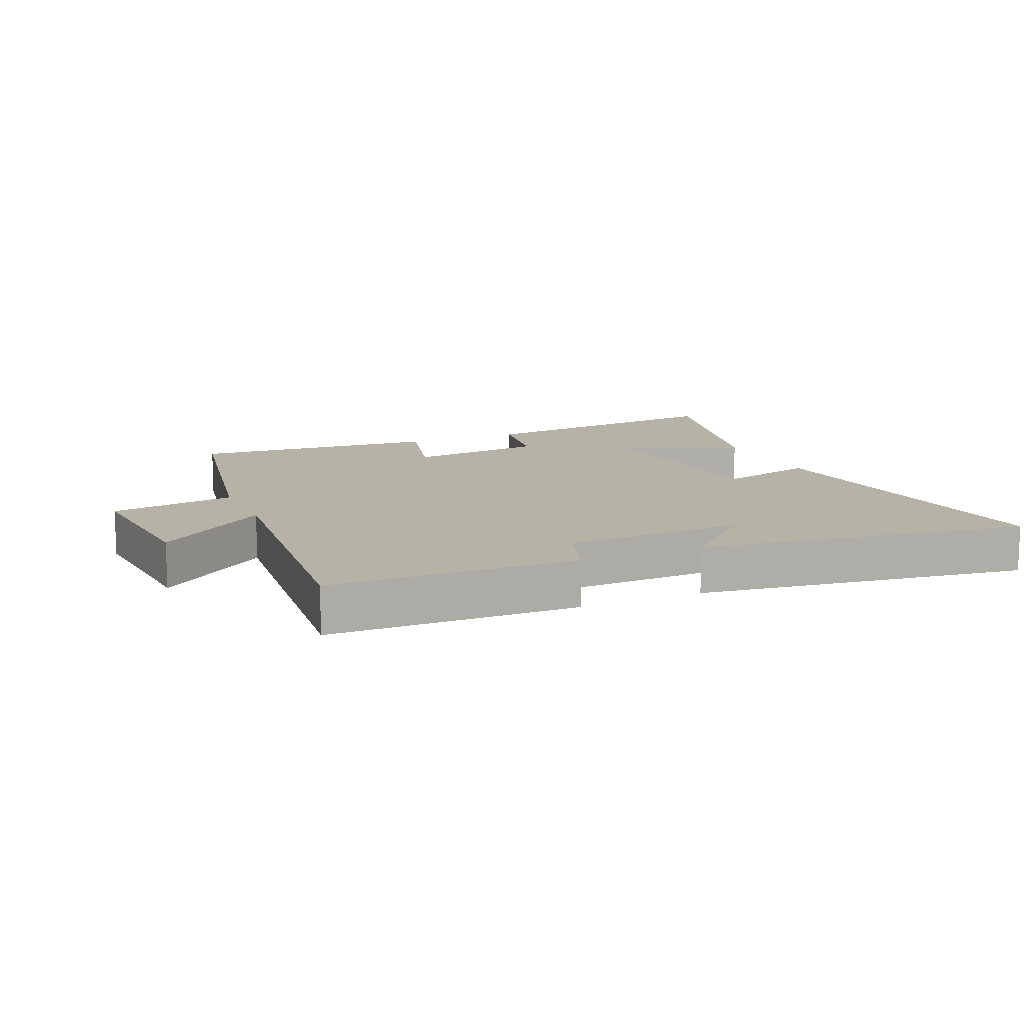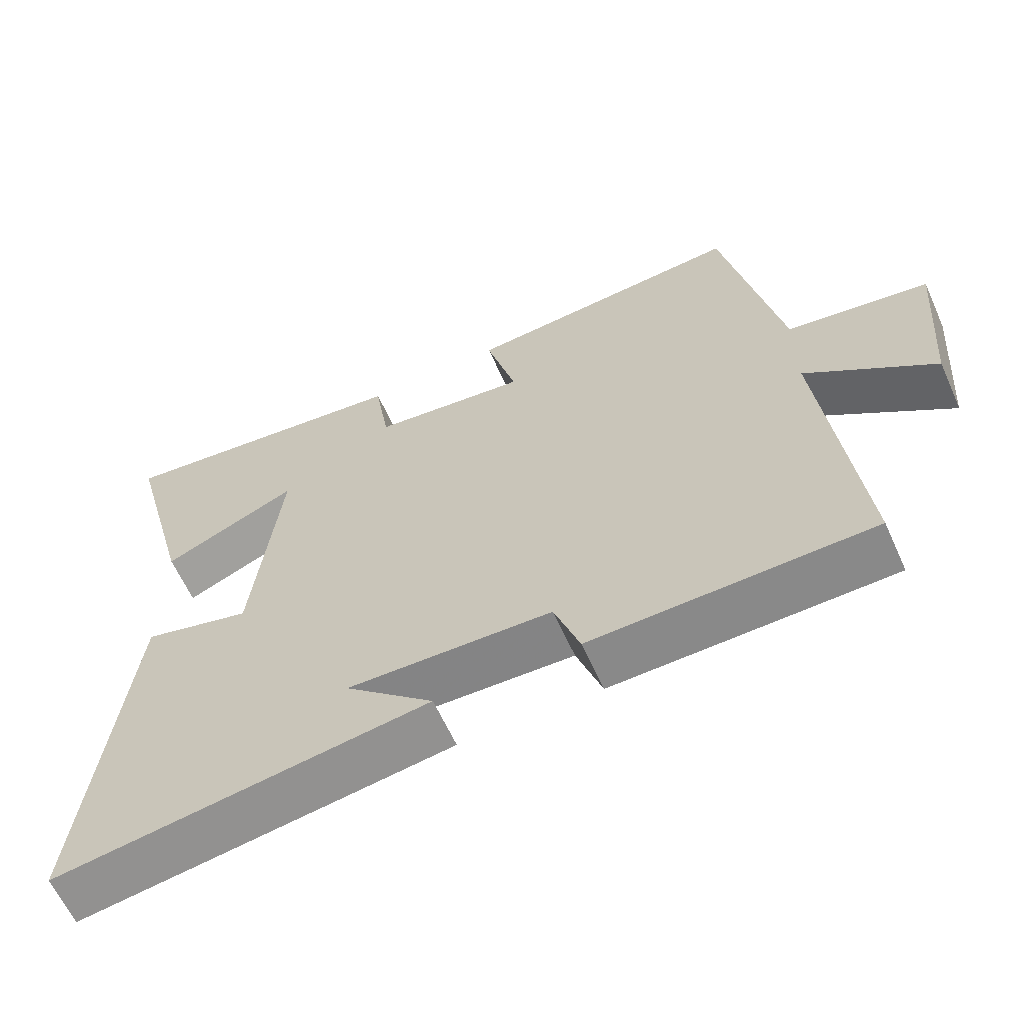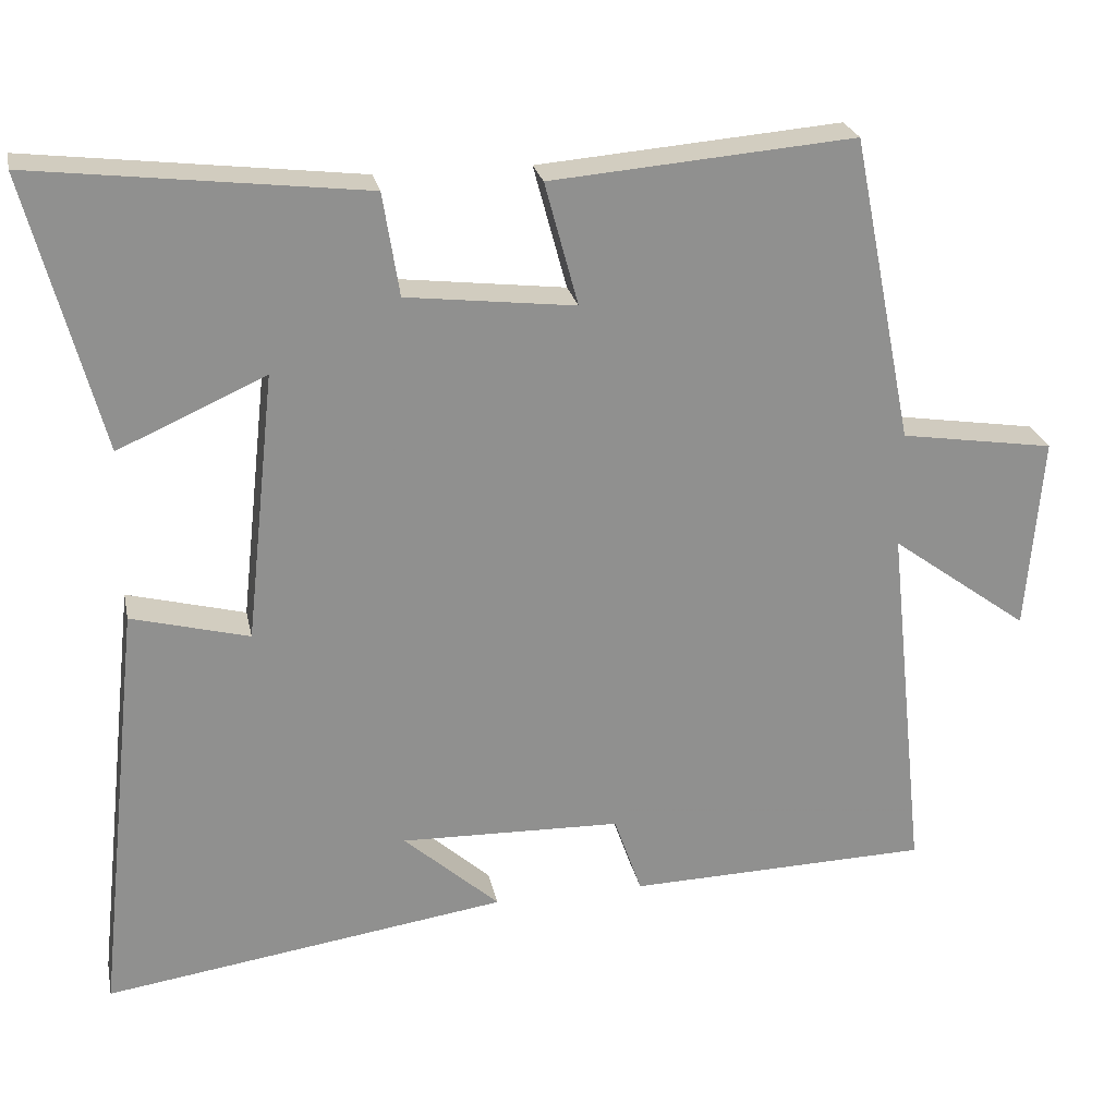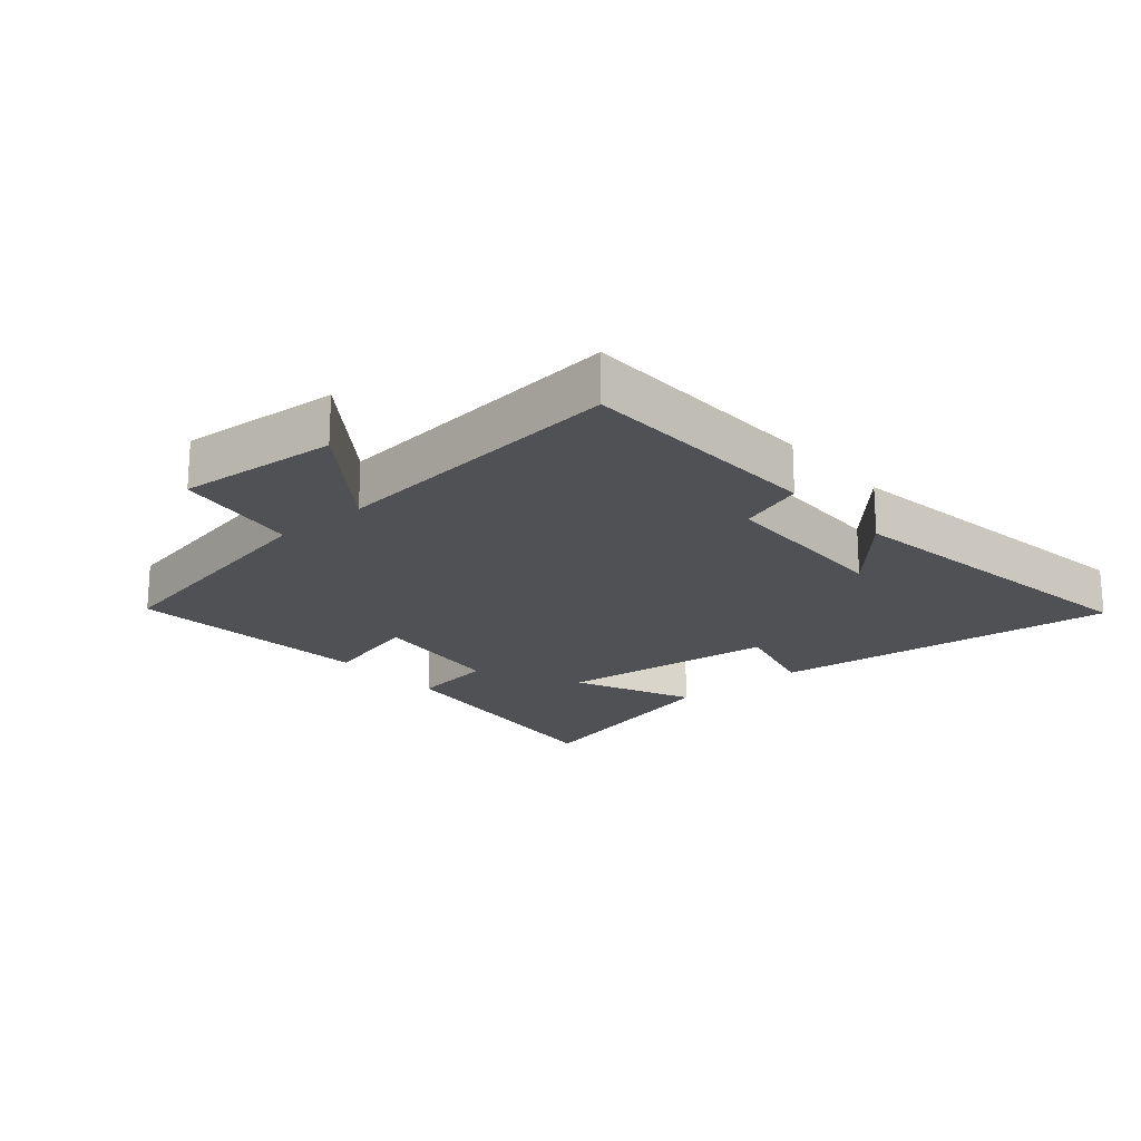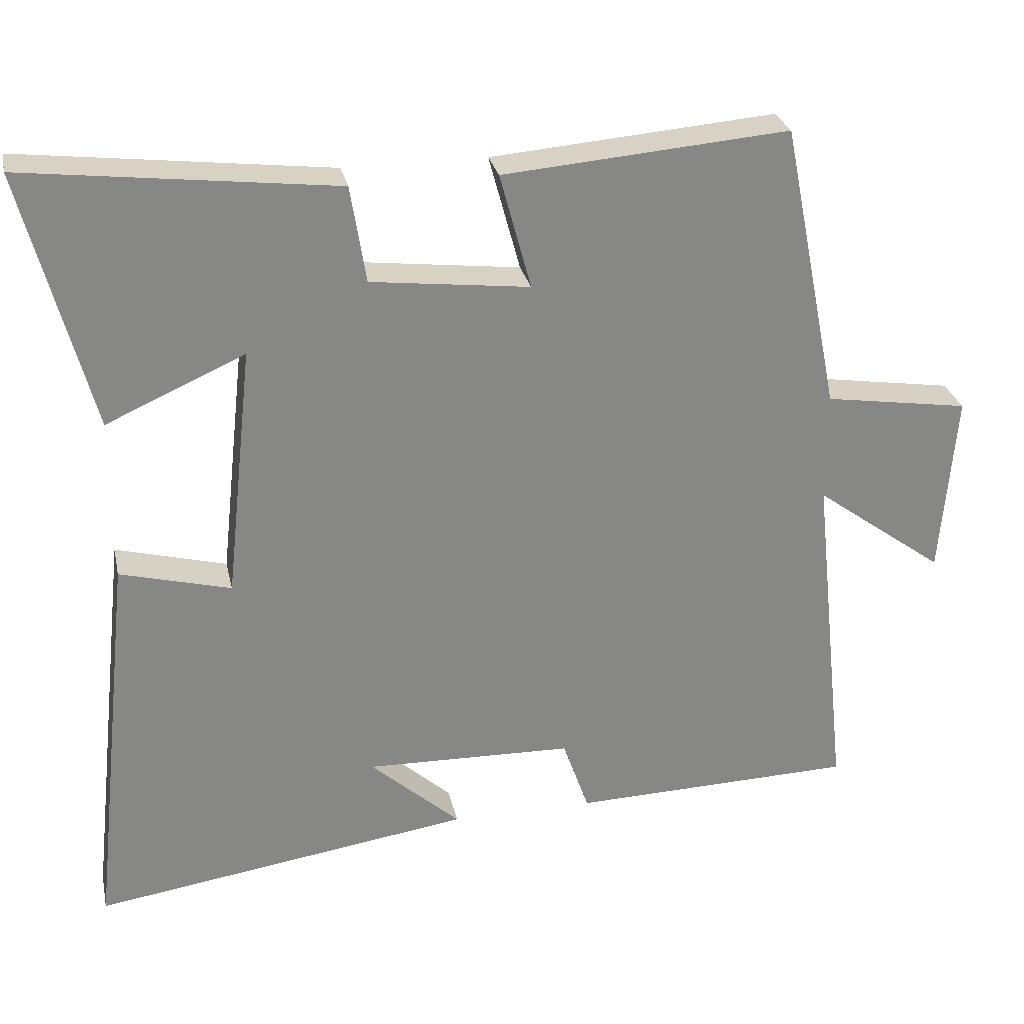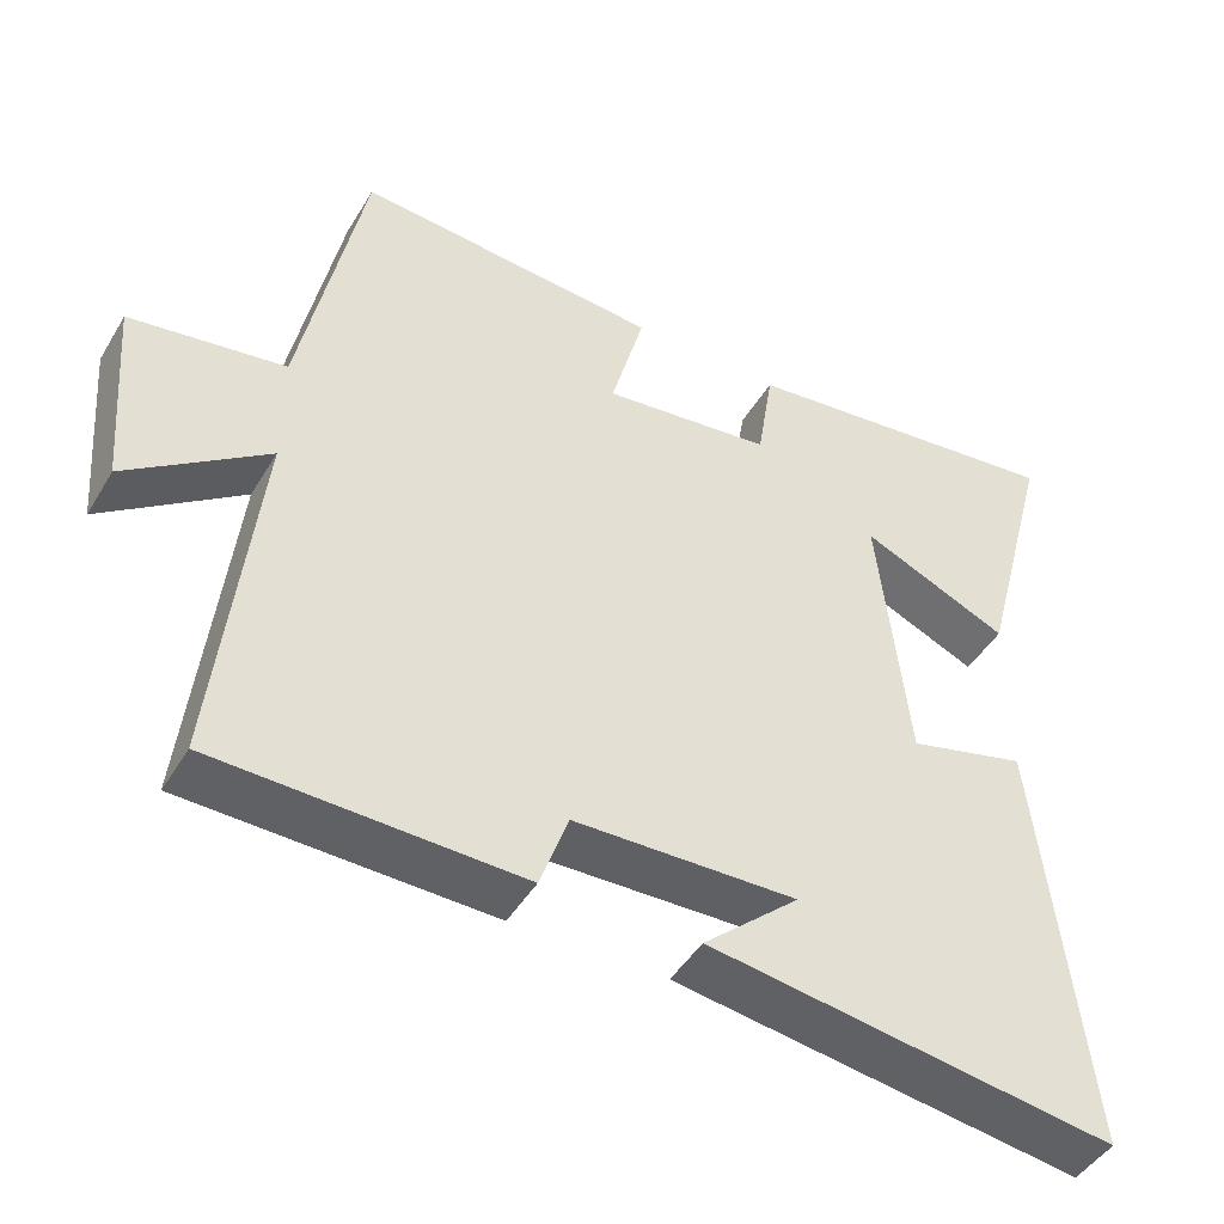
<metadata>
{"format":"obj","ext":"obj","renderer":"f3d","projection":"perspective","resolution":1024,"background":"white","views":[{"elev":12.2,"azim":156.1,"up":"+Y"},{"elev":-62.3,"azim":24.2,"up":"+Z"},{"elev":24.8,"azim":-11.6,"up":"+Z"},{"elev":-19.9,"azim":130.7,"up":"+Y"},{"elev":28.0,"azim":-12.1,"up":"+Z"},{"elev":-45.9,"azim":150.6,"up":"+Z"}]}
</metadata>
<code>
v -0.56 0.07 -0.576
v -0.5 0.07 -0.028
v -0.348 0.07 -0.068
v -0.31 0.07 0.28
v -0.5 0.07 0.196
v -0.594 0.07 0.551
v -0.168 0.07 0.5
v -0.147 0.07 0.367
v 0.071 0.07 0.341
v 0.028 0.07 0.5
v 0.42 0.07 0.532
v 0.5 0.07 0.135
v 0.699 0.07 0.104
v 0.679 0.07 -0.148
v 0.5 0.07 -0.017
v 0.551 0.07 -0.49
v 0.16 0.07 -0.5
v 0.124 0.07 -0.397
v -0.162 0.07 -0.389
v -0.038 0.07 -0.5
v -0.56 0 -0.576
v -0.5 0 -0.028
v -0.348 0 -0.068
v -0.31 0 0.28
v -0.5 0 0.196
v -0.594 0 0.551
v -0.168 0 0.5
v -0.147 0 0.367
v 0.071 0 0.341
v 0.028 0 0.5
v 0.42 0 0.532
v 0.5 0 0.135
v 0.699 0 0.104
v 0.679 0 -0.148
v 0.5 0 -0.017
v 0.551 0 -0.49
v 0.16 0 -0.5
v 0.124 0 -0.397
v -0.162 0 -0.389
v -0.038 0 -0.5
f 19 20 1
f 15 16 17 18
f 15 18 19
f 12 13 14 15
f 9 10 11 12
f 8 9 12 15
f 5 6 7 8
f 4 5 8
f 3 4 8 15
f 19 1 2 3
f 3 15 19
f 21 40 39
f 38 37 36 35
f 39 38 35
f 35 34 33 32
f 32 31 30 29
f 35 32 29 28
f 28 27 26 25
f 28 25 24
f 35 28 24 23
f 23 22 21 39
f 39 35 23
f 1 21 22 2
f 2 22 23 3
f 3 23 24 4
f 4 24 25 5
f 5 25 26 6
f 6 26 27 7
f 7 27 28 8
f 8 28 29 9
f 9 29 30 10
f 10 30 31 11
f 11 31 32 12
f 12 32 33 13
f 13 33 34 14
f 14 34 35 15
f 15 35 36 16
f 16 36 37 17
f 17 37 38 18
f 18 38 39 19
f 19 39 40 20
f 20 40 21 1

</code>
